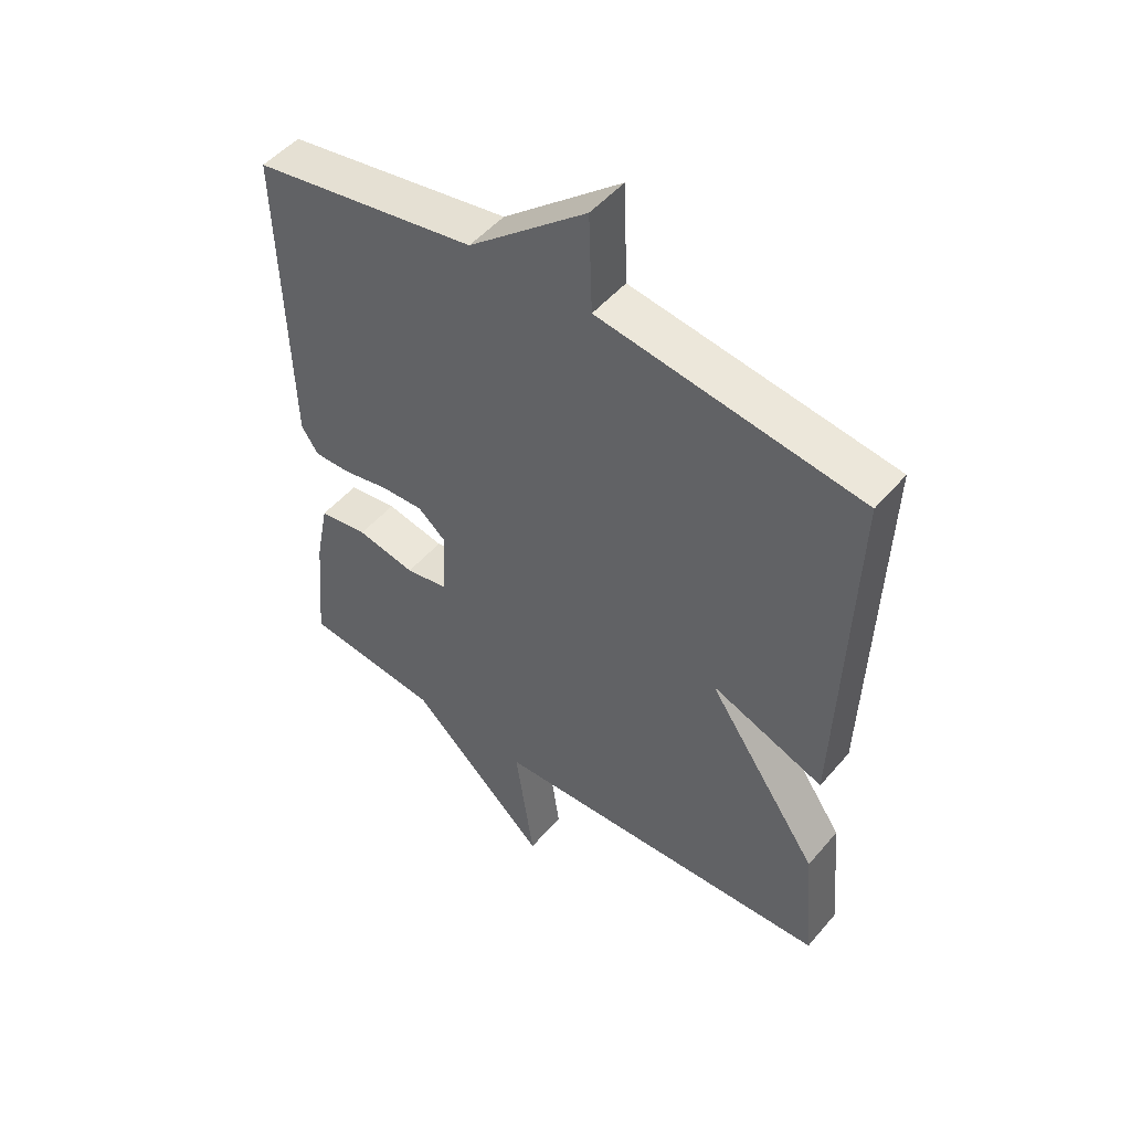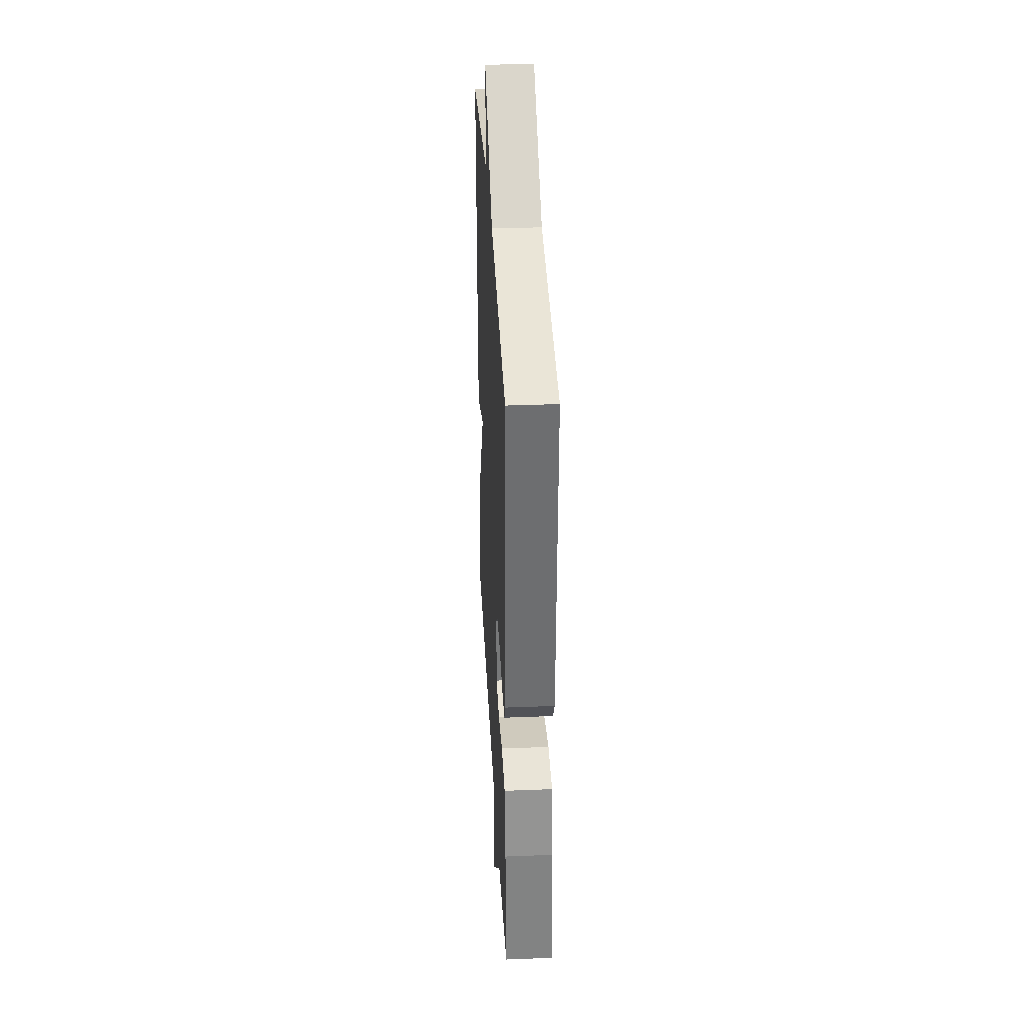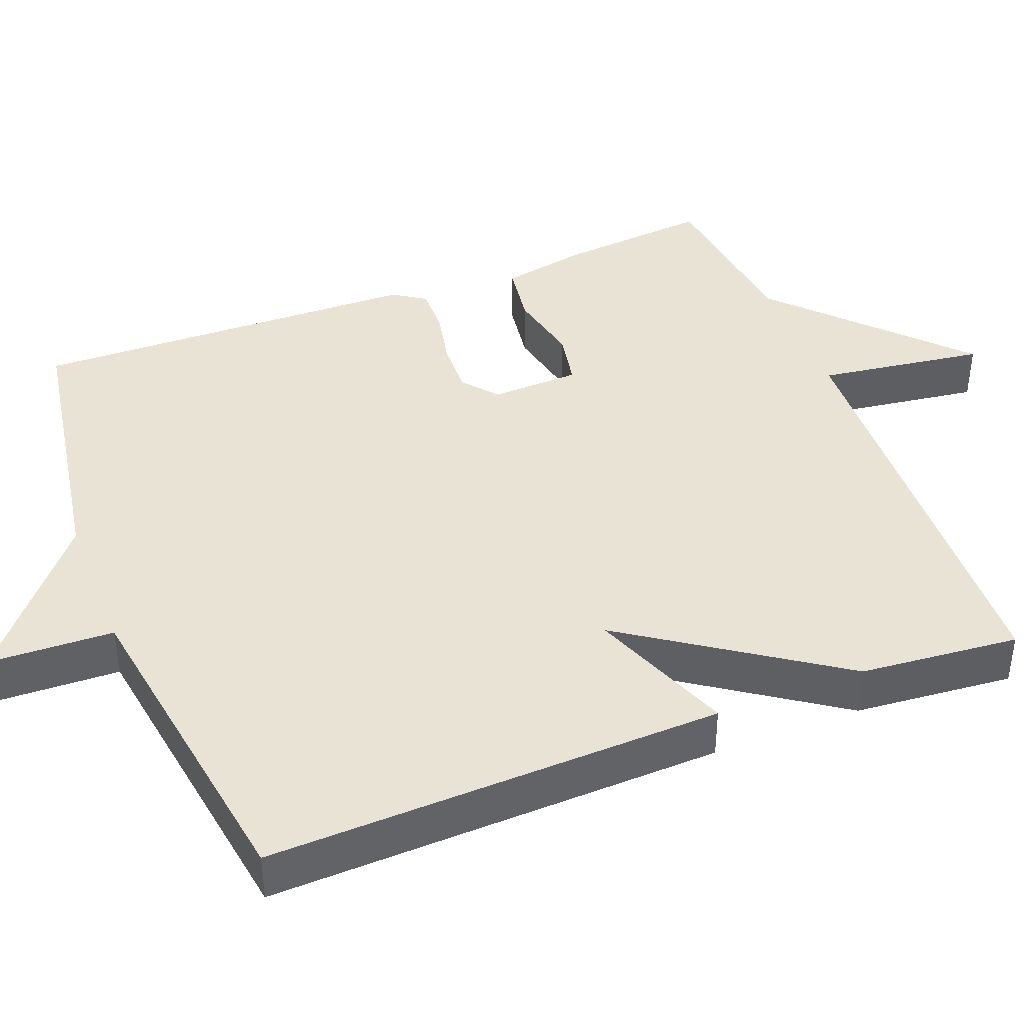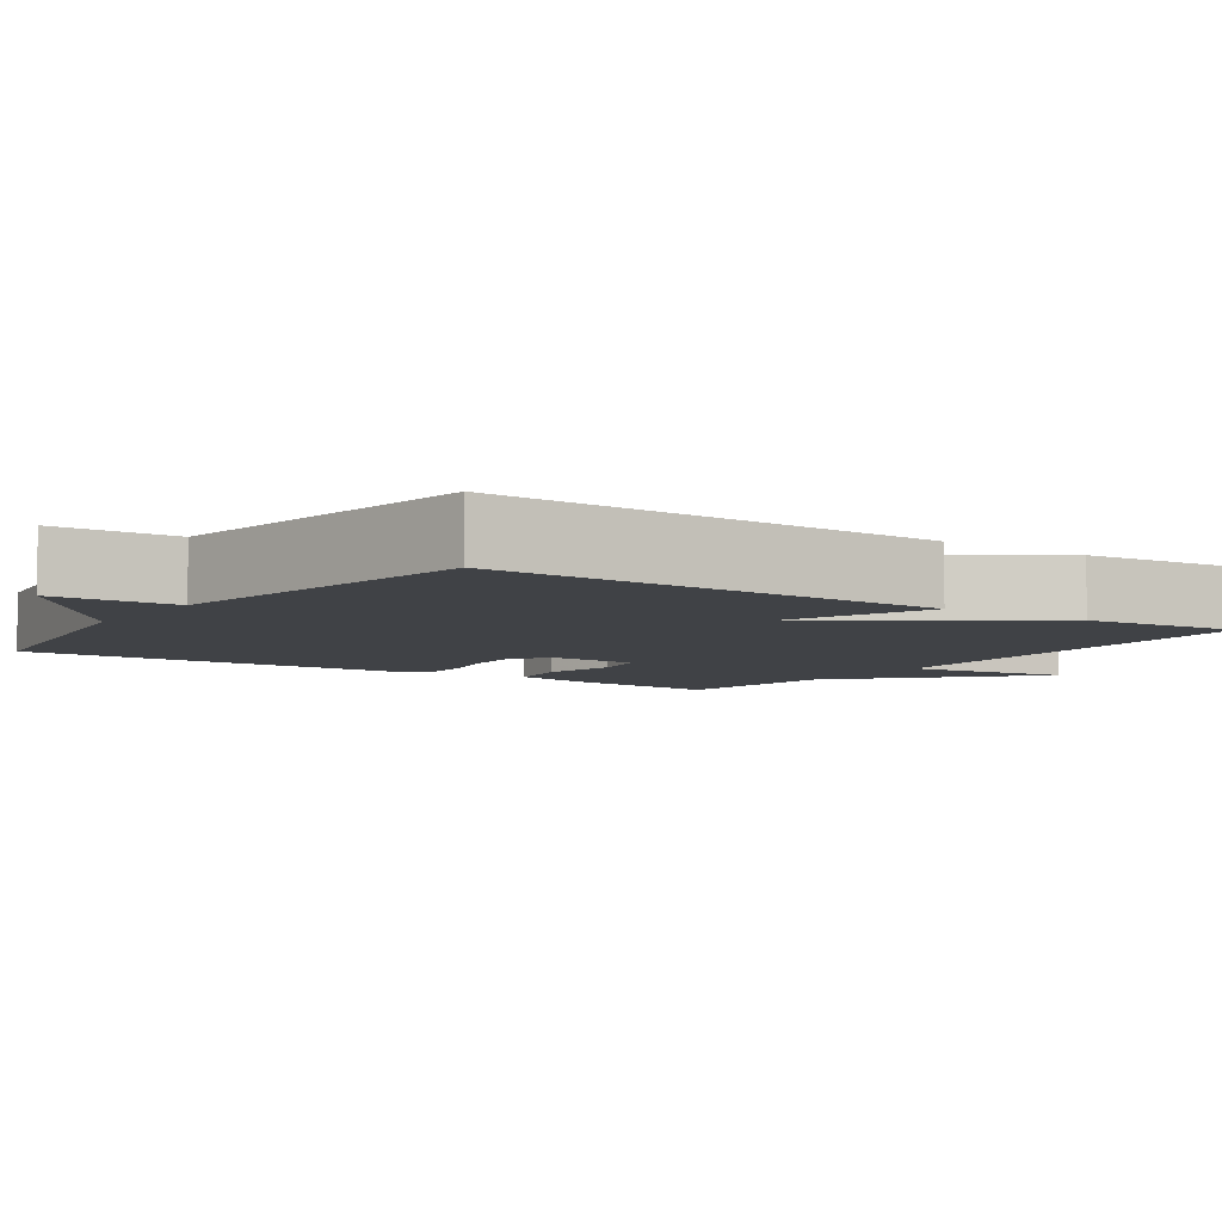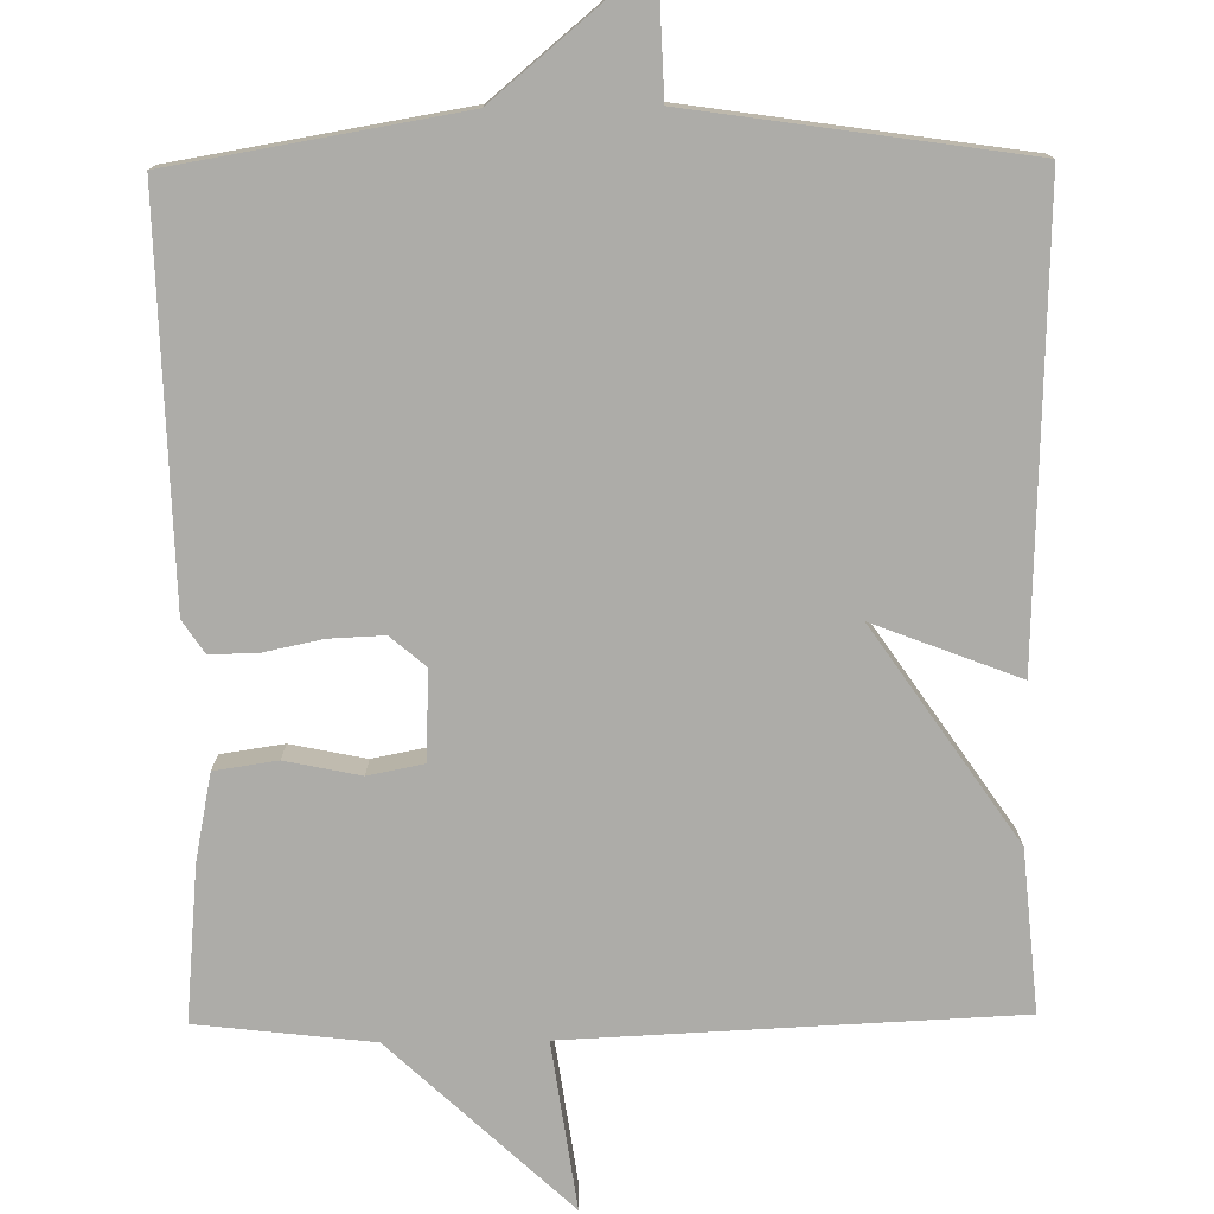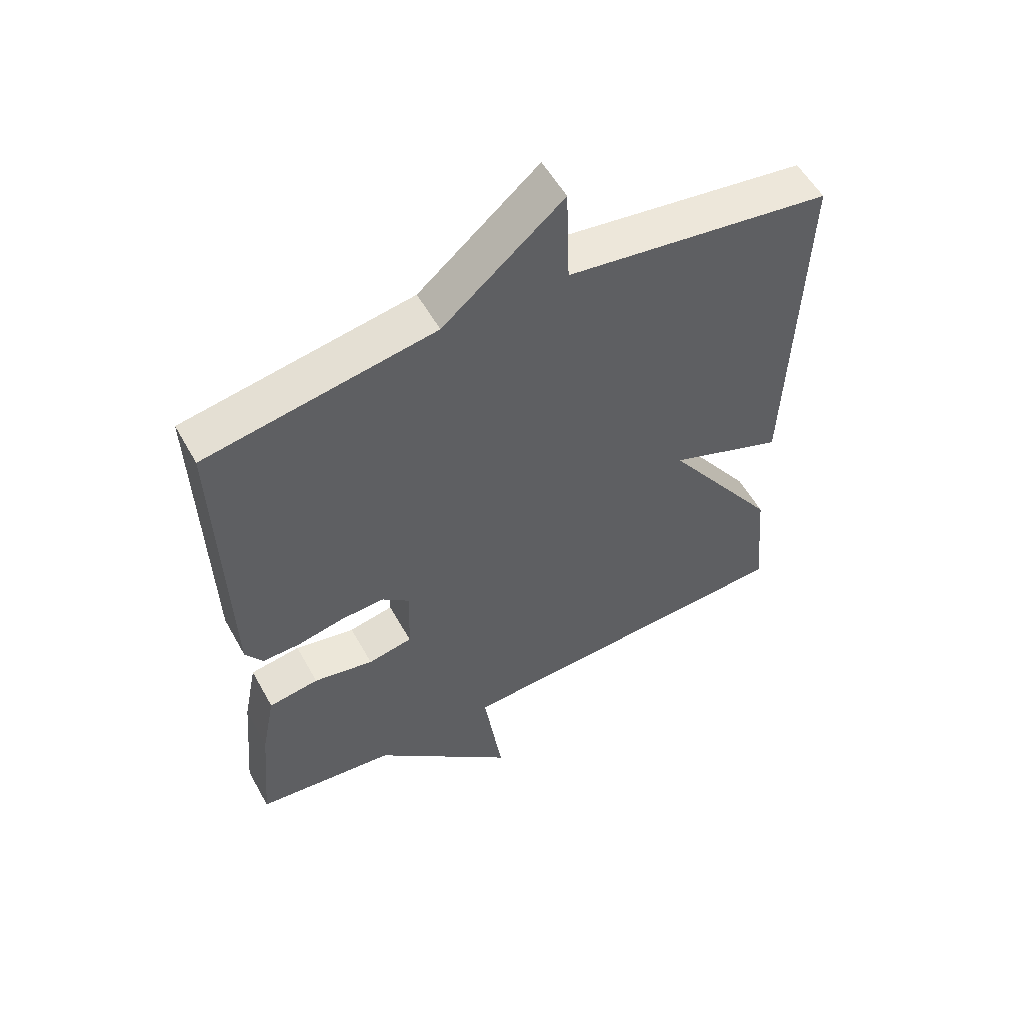
<metadata>
{"format":"obj","ext":"obj","renderer":"f3d","projection":"perspective","resolution":1024,"background":"white","views":[{"elev":49.9,"azim":38.7,"up":"+Z"},{"elev":34.5,"azim":-93.0,"up":"+Z"},{"elev":41.1,"azim":68.6,"up":"+Y"},{"elev":-6.1,"azim":55.3,"up":"+Y"},{"elev":-76.6,"azim":0.7,"up":"+Y"},{"elev":55.4,"azim":-28.8,"up":"+Z"}]}
</metadata>
<code>
v -0.5 0.07 -0.5
v -0.482 0.07 -0.301
v -0.46 0.07 -0.19
v -0.379 0.07 -0.178
v -0.282 0.07 -0.198
v -0.21 0.07 -0.184
v -0.206 0.07 -0.069
v -0.251 0.07 -0.031
v -0.322 0.07 -0.034
v -0.398 0.07 -0.05
v -0.459 0.07 -0.051
v -0.487 0.07 -0.009
v -0.5 0.07 0.5
v -0.13 0.07 0.563
v 0.064 0.07 0.725
v 0.07 0.07 0.563
v 0.5 0.07 0.5
v 0.481 0.07 -0.093
v 0.294 0.07 -0.021
v 0.481 0.07 -0.293
v 0.5 0.07 -0.5
v -0.074 0.07 -0.526
v -0.043 0.07 -0.743
v -0.274 0.07 -0.526
v -0.5 0 -0.5
v -0.482 0 -0.301
v -0.46 0 -0.19
v -0.379 0 -0.178
v -0.282 0 -0.198
v -0.21 0 -0.184
v -0.206 0 -0.069
v -0.251 0 -0.031
v -0.322 0 -0.034
v -0.398 0 -0.05
v -0.459 0 -0.051
v -0.487 0 -0.009
v -0.5 0 0.5
v -0.13 0 0.563
v 0.064 0 0.725
v 0.07 0 0.563
v 0.5 0 0.5
v 0.481 0 -0.093
v 0.294 0 -0.021
v 0.481 0 -0.293
v 0.5 0 -0.5
v -0.074 0 -0.526
v -0.043 0 -0.743
v -0.274 0 -0.526
f 22 23 24
f 24 1 2
f 22 24 2
f 21 22 2
f 20 21 2
f 19 20 2
f 16 17 18 19
f 14 15 16
f 13 14 16
f 12 13 16
f 11 12 16
f 10 11 16
f 9 10 16
f 8 9 16
f 7 8 16 19
f 6 7 19
f 2 3 4 5
f 2 5 6
f 2 6 19
f 48 47 46
f 26 25 48
f 26 48 46
f 26 46 45
f 26 45 44
f 26 44 43
f 43 42 41 40
f 40 39 38
f 40 38 37
f 40 37 36
f 40 36 35
f 40 35 34
f 40 34 33
f 40 33 32
f 43 40 32 31
f 43 31 30
f 29 28 27 26
f 30 29 26
f 43 30 26
f 1 25 26 2
f 2 26 27 3
f 3 27 28 4
f 4 28 29 5
f 5 29 30 6
f 6 30 31 7
f 7 31 32 8
f 8 32 33 9
f 9 33 34 10
f 10 34 35 11
f 11 35 36 12
f 12 36 37 13
f 13 37 38 14
f 14 38 39 15
f 15 39 40 16
f 16 40 41 17
f 17 41 42 18
f 18 42 43 19
f 19 43 44 20
f 20 44 45 21
f 21 45 46 22
f 22 46 47 23
f 23 47 48 24
f 24 48 25 1

</code>
